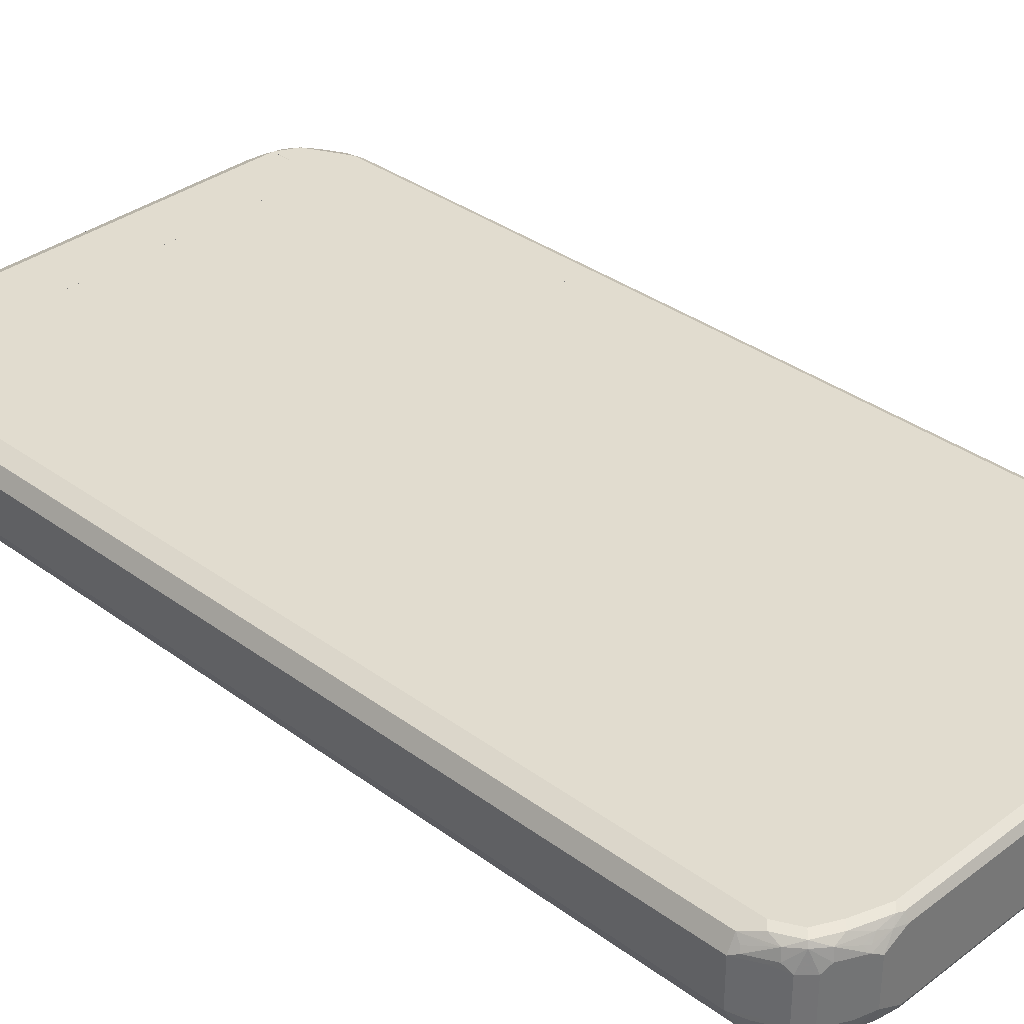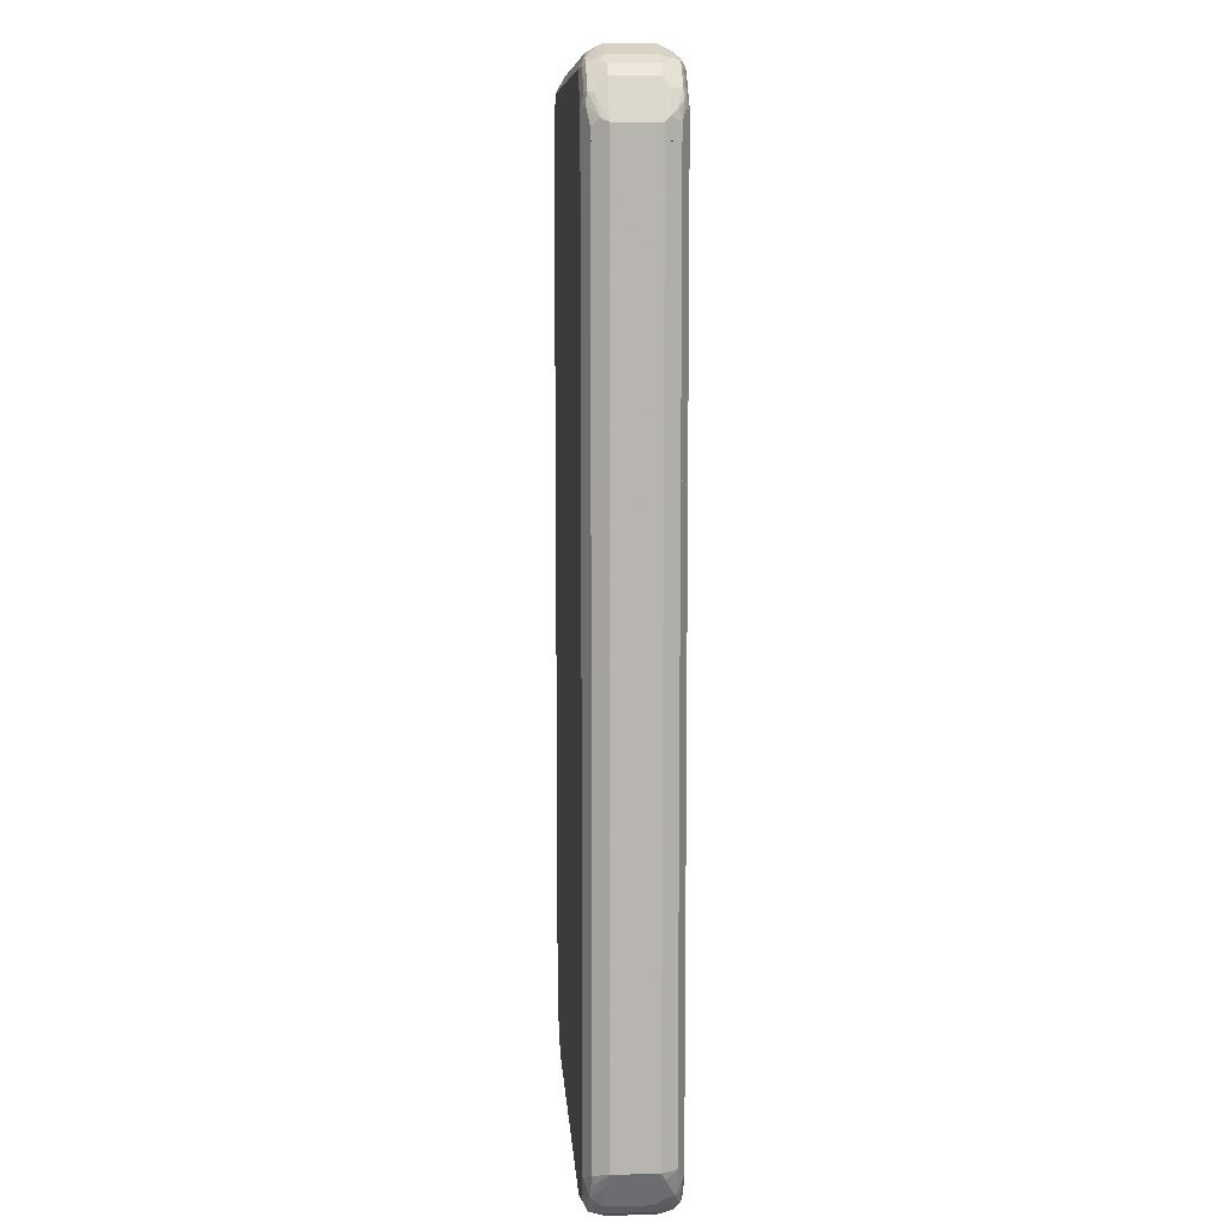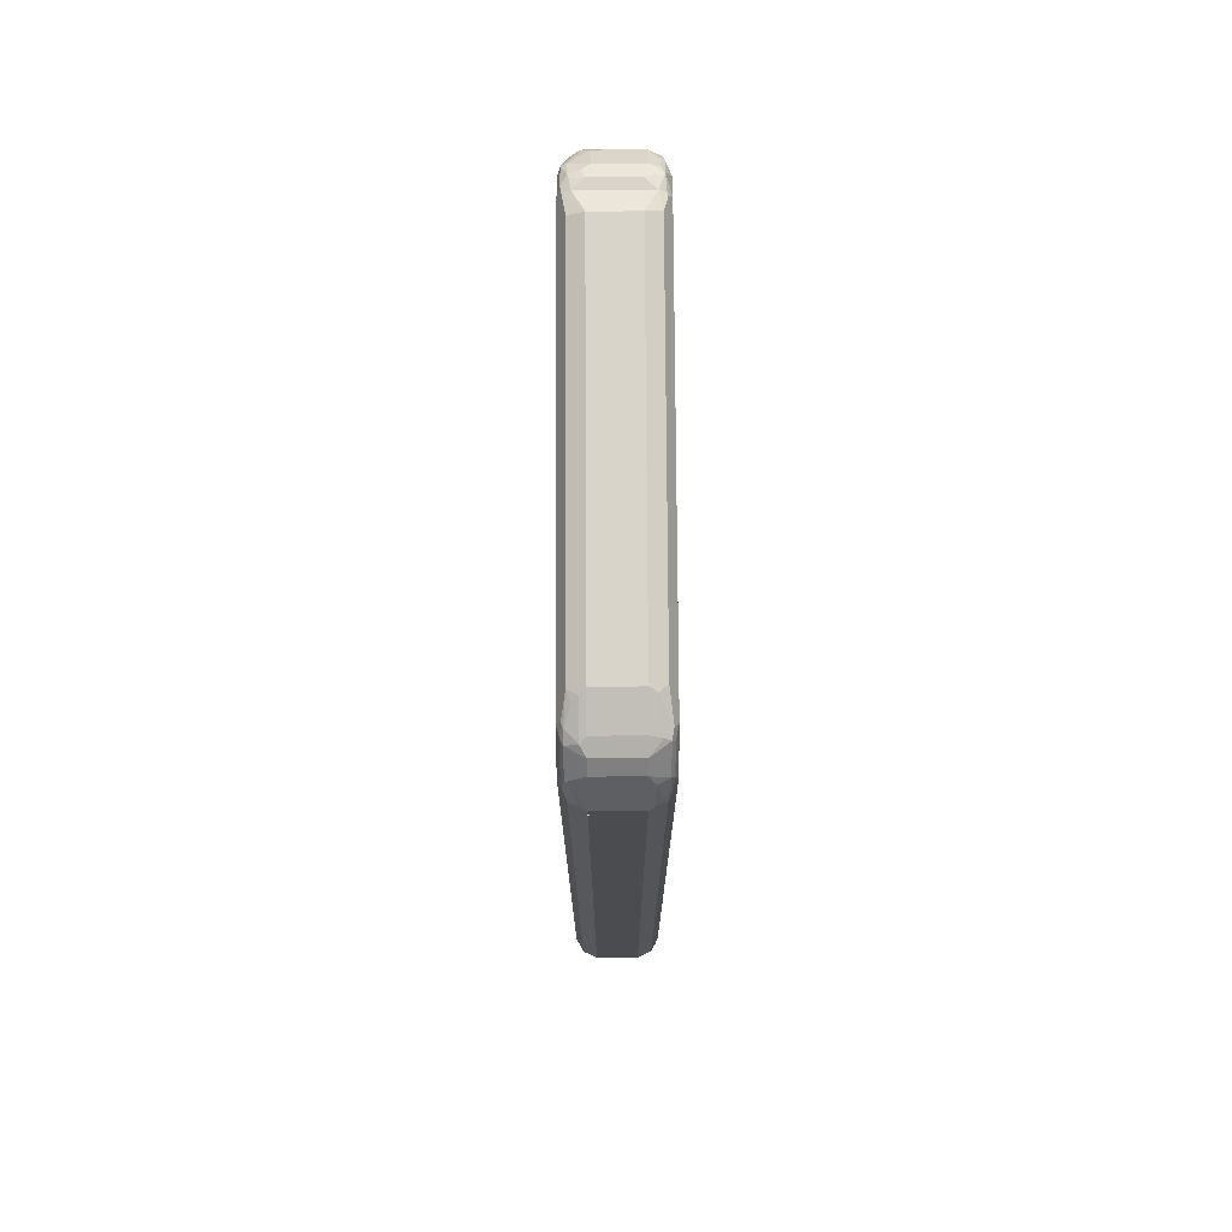
<metadata>
{"format":"obj","ext":"obj","renderer":"f3d","projection":"perspective","resolution":1024,"background":"white","views":[{"elev":34.4,"azim":-45.3,"up":"+Z"},{"elev":9.6,"azim":-93.9,"up":"+Y"},{"elev":75.0,"azim":-90.3,"up":"+Y"}]}
</metadata>
<code>
v 0.3974 0.8543 0.07947
v 0.4271 0.8443 0.06953
v 0.3874 0.8841 0.06953
v 0.358 0.8741 0.07939
v 0.358 0.8543 0.07947
v 0.4371 0.7748 0.07947
v 0.447 0.8046 0.06953
v 0.4437 0.8411 0.04635
v 0.4205 0.8576 0.0629
v 0.4437 0.8212 0.06621
v 0.4007 0.8774 0.0629
v 0.404 0.8808 0.04635
v 0.3775 0.894 0.03974
v 0.3742 0.8907 0.05629
v 0.358 0.8939 0.05953
v 0.358 0.8937 0.05993
v 0.358 0.886 0.07144
v 0.358 0.2768 0.07947
v 0.4503 0.7682 0.07284
v 0.4371 0.2768 0.07947
v 0.4569 0.7748 0.0596
v 0.4569 0.8145 0.03974
v 0.4437 0.8411 -0.03311
v 0.404 0.8808 -0.03311
v 0.3907 0.8874 0.03311
v 0.358 0.894 0.03974
v 0.3775 0.894 -0.03974
v 0.358 0.2768 -0.07947
v 0.4503 0.2768 0.07284
v 0.4556 0.2768 0.06233
v 0.4768 0.6556 0.01987
v 0.4735 0.7318 0.01655
v 0.4569 0.2768 0.0596
v 0.4569 0.8145 -0.03974
v 0.4768 0.7351 0
v 0.4106 0.8675 -0.06621
v 0.4503 0.8278 -0.04635
v 0.3907 0.8874 -0.04635
v 0.358 0.894 -0.05926
v 0.3775 0.889 -0.06208
v 0.4371 0.2768 -0.07947
v 0.358 0.8543 -0.07947
v 0.4768 0.3378 0.01987
v 0.4569 0.2768 -0.0596
v 0.4768 0.3179 0
v 0.4569 0.7748 -0.0596
v 0.452 0.7947 -0.06208
v 0.4768 0.7152 -0.01987
v 0.447 0.8245 -0.05462
v 0.4371 0.8344 -0.0596
v 0.4073 0.8642 -0.07449
v 0.3874 0.8841 -0.06457
v 0.358 0.8939 -0.05963
v 0.3676 0.8841 -0.07449
v 0.358 0.8873 -0.07289
v 0.358 0.8874 -0.07266
v 0.4371 0.7748 -0.07947
v 0.4503 0.2768 -0.07284
v 0.358 0.8742 -0.07933
v 0.3974 0.8543 -0.07947
v 0.4719 0.3278 -0.02979
v 0.4768 0.3378 -0.01987
v 0.4503 0.7748 -0.07284
v 0.4719 0.6457 -0.02979
v 0.4437 0.8145 -0.06621
v 0.447 0.7847 -0.07449
v 0.4271 0.8245 -0.07449
v 0.358 0.8745 -0.0793
v 0.3244 0.9007 0.06621
v 0.3509 0.8874 0.07284
v 0.358 0.886 0.07144
v 0.358 0.8741 0.07939
v 0.3576 0.8742 0.07947
v -0.3311 0.9007 0.06621
v -0.3775 0.8742 0.07947
v -0.437 0.7683 0.07947
v -0.437 0.8146 0.07947
v -0.4547 0.7683 0.07065
v -0.4768 0.7683 0.03974
v -0.4635 0.7683 0.06621
v -0.4718 0.8046 0.04966
v -0.4635 0.7947 0.06621
v -0.4644 0.8146 0.0596
v -0.452 0.8245 0.06953
v -0.4503 0.8146 0.07284
v -0.4396 0.8344 0.07449
v -0.3998 0.8742 0.07449
v -0.4023 0.8841 0.06953
v -0.442 0.8444 0.06953
v -0.452 0.8444 0.04966
v -0.4768 0.7947 0.03974
v -0.4437 0.8609 0.03974
v -0.4238 0.8808 0.03974
v -0.3998 0.8891 0.0596
v -0.3973 0.894 0.03974
v -0.3377 0.9139 0.03974
v -0.3444 0.9073 0.05298
v -0.3841 0.8874 0.07284
v 0.3178 0.9139 0.03974
v -0.3377 0.9139 -0.03974
v -0.3973 0.894 -0.03974
v -0.4072 0.8891 -0.04966
v -0.4238 0.8808 -0.03974
v -0.4437 0.8609 -0.03974
v -0.4552 0.838 -0.03974
v -0.452 0.8369 -0.0596
v -0.4497 0.838 -0.06402
v -0.447 0.8394 -0.06953
v -0.4072 0.8791 -0.06953
v -0.4415 0.838 -0.07228
v -0.4172 0.8568 -0.07449
v -0.3973 0.8767 -0.07449
v -0.3873 0.8891 -0.06953
v -0.3476 0.9089 -0.04966
v -0.3576 0.9015 -0.0596
v -0.3377 0.9007 -0.06621
v 0.3178 0.9139 -0.03974
v 0.3178 0.9007 -0.06621
v 0.3576 0.8742 -0.07947
v 0.358 0.8873 -0.07289
v 0.358 0.894 -0.05926
v 0.358 0.894 0.05953
v 0.358 0.7683 -0.07947
v 0.358 0.7683 0.07947
v -0.4768 0.7683 -0.03974
v -0.4768 0.7947 -0.03974
v -0.4636 0.7683 -0.06615
v -0.4635 0.7881 -0.06621
v -0.437 0.7683 -0.07947
v -0.4503 0.8212 -0.07284
v -0.4701 0.8013 -0.05298
v -0.437 0.8369 -0.07449
v -0.437 0.8146 -0.07947
v -0.3775 0.8742 -0.07947
v 0.358 0.8543 -0.07947
v 0.358 0.8742 -0.07933
v 0.358 0.8745 -0.0793
v -0.3775 0.8874 -0.07284
v -0.139 -0.894 -0.07947
v -0.139 -0.9139 -0.0596
v -0.139 -0.9139 0.0596
v 0.3576 -0.9139 0.03974
v -0.003014 -0.9139 -0.0596
v 0.3179 -0.9139 -0.0596
v 0.3576 -0.9139 -0.03974
v 0.4238 -0.8807 0.03974
v 0.4238 -0.8807 -0.03974
v 0.3998 -0.889 -0.0596
v 0.4023 -0.8841 -0.06953
v 0.3642 -0.9073 -0.05298
v 0.3427 -0.9039 -0.06953
v 0.3245 -0.9073 -0.07284
v 0.139 -0.9073 -0.07284
v -0.003014 -0.894 -0.07947
v 0.3179 -0.894 -0.07947
v 0.3775 -0.8742 -0.07947
v 0.4371 -0.7947 -0.07947
v 0.4172 -0.8344 -0.07947
v 0.3998 -0.8742 -0.07449
v 0.3841 -0.8873 -0.07284
v 0.4197 -0.8542 -0.07449
v 0.4222 -0.8641 -0.06953
v 0.452 -0.8046 -0.06953
v 0.4396 -0.8145 -0.07449
v 0.4503 -0.7947 -0.07284
v 0.4569 -0.7947 -0.0596
v 0.452 -0.8244 -0.04966
v 0.4445 -0.8344 -0.0596
v 0.4321 -0.8641 -0.04966
v 0.4569 -0.8145 0.03974
v 0.4569 -0.8145 -0.03974
v 0.4569 0.2768 0.0596
v 0.4569 -0.7947 0.0596
v 0.452 -0.8171 0.0596
v 0.4321 -0.8567 0.0596
v 0.4271 -0.8592 0.06953
v 0.447 -0.8195 0.06953
v 0.4503 -0.8013 0.07284
v 0.4503 0.2768 0.07284
v 0.4371 -0.7947 0.07947
v 0.4172 -0.8344 0.07947
v 0.4304 -0.8409 0.07284
v 0.4172 -0.8567 0.07449
v 0.3974 -0.8766 0.07449
v 0.3775 -0.8742 0.07947
v 0.3179 -0.894 0.07947
v 0.3179 -0.9073 0.07284
v 0.3775 -0.8873 0.07284
v 0.3874 -0.889 0.06953
v 0.4073 -0.8791 0.06953
v 0.4073 -0.889 0.04966
v 0.3675 -0.9089 0.04966
v 0.3278 -0.9089 0.06953
v 0.3775 -0.9014 0.0596
v 0.3179 -0.9139 0.0596
v -0.139 -0.9072 0.07287
v -0.139 -0.894 0.07947
v -0.139 0.2768 0.07947
v -0.139 0.2768 -0.07947
v 0.4371 0.2768 -0.07947
v -0.139 -0.9073 -0.07284
v 0.4503 0.2768 -0.07284
v 0.4569 0.2768 -0.0596
v 0.4371 0.2768 0.07947
v 0.358 0.7682 0.07947
v 0.358 0.2768 0.07947
v 0.358 0.7682 -0.07947
v -0.437 0.7682 0.07947
v 0.3575 0.2768 0.07947
v 0.358 0.2768 -0.07659
v 0.358 0.2768 -0.07947
v -0.437 0.7682 -0.07947
v -0.4414 0.7682 0.07728
v -0.437 0.2768 0.07947
v -0.437 0.2768 -0.07947
v -0.4384 0.2768 -0.07879
v -0.4436 0.7682 -0.07619
v -0.4547 0.7682 0.07065
v -0.4635 0.2768 0.06621
v -0.4583 0.2768 -0.06884
v -0.4635 0.7682 -0.06621
v -0.4636 0.7682 -0.06615
v -0.4635 0.7682 0.06621
v -0.464 0.2768 0.06531
v -0.4635 0.2768 -0.06621
v -0.4662 0.2768 -0.06096
v -0.4768 0.7682 -0.03974
v -0.4657 0.7682 0.06184
v -0.4768 0.7682 0.03974
v -0.4768 0.2768 0.03974
v -0.4768 0.2768 -0.03974
v -0.4768 -0.7947 -0.03974
v -0.4636 -0.8013 -0.06621
v -0.4603 -0.8179 -0.0629
v -0.447 -0.8443 -0.06953
v -0.4636 -0.8211 -0.04635
v -0.4569 -0.8344 -0.03974
v -0.4768 -0.7947 0.03974
v -0.4662 0.2768 -0.06096
v -0.4371 -0.8145 -0.07947
v -0.4636 0.2768 -0.06621
v -0.4404 -0.8576 -0.0629
v -0.4437 -0.8609 -0.04635
v -0.4172 -0.8542 -0.07947
v -0.4073 -0.8841 -0.06953
v -0.4569 -0.8344 0.03974
v -0.4702 -0.8078 0.04635
v -0.4669 -0.8046 0.05462
v -0.4636 -0.7947 0.06621
v -0.464 0.2768 0.06531
v -0.4371 0.2768 -0.07947
v -0.4205 -0.8774 -0.0629
v -0.4238 -0.8807 -0.04635
v -0.4437 -0.8609 0.03311
v -0.3775 -0.8742 -0.07947
v -0.3477 -0.9039 -0.06953
v -0.3642 -0.9006 -0.06621
v -0.3808 -0.8972 -0.0629
v -0.3576 -0.9139 -0.03974
v -0.3841 -0.9006 -0.04635
v -0.4503 -0.8476 0.04635
v -0.447 -0.8443 0.06457
v -0.452 -0.8344 0.06208
v -0.447 -0.8244 0.07449
v -0.4371 -0.8145 0.07947
v -0.4512 0.2768 0.07239
v -0.4636 0.2768 0.06621
v -0.4238 -0.8807 0.03311
v -0.4106 -0.8873 -0.03311
v -0.4305 -0.8675 0.06621
v -0.3179 -0.894 -0.07947
v -0.3112 -0.9073 -0.07284
v -0.3179 -0.9139 -0.0596
v -0.3576 -0.9139 0.03974
v -0.4272 -0.8641 0.07449
v -0.4172 -0.8542 0.07947
v -0.4371 0.2768 0.07947
v -0.4106 -0.8873 0.04635
v -0.4073 -0.8841 0.06457
v -0.139 -0.8942 -0.07936
v -0.3179 -0.9139 0.0596
v -0.3377 -0.9089 0.06208
v -0.3708 -0.9073 0.04635
v -0.3874 -0.8841 0.07449
v -0.3775 -0.8742 0.07947
v -0.3775 -0.899 0.05711
v -0.3576 -0.9006 0.06621
v -0.3179 -0.9073 0.07284
v -0.3278 -0.9039 0.07449
v -0.3675 -0.9039 0.05462
v -0.3179 -0.894 0.07947
v -0.1391 -0.9073 0.07284
f 1 2 3
f 1 3 4
f 1 4 5
f 1 5 18
f 1 18 20
f 1 20 6
f 1 6 7
f 1 7 2
f 2 8 9
f 2 9 3
f 2 7 10
f 2 10 8
f 3 11 12
f 3 12 13
f 3 13 14
f 3 14 15
f 3 15 16
f 3 16 17
f 3 17 4
f 3 9 11
f 4 17 16
f 4 16 15
f 4 15 26
f 4 26 39
f 4 39 53
f 4 53 56
f 4 56 55
f 4 55 68
f 4 68 59
f 4 59 42
f 4 42 28
f 4 28 18
f 4 18 5
f 6 19 7
f 6 20 29
f 6 29 19
f 7 19 21
f 7 21 22
f 7 22 10
f 8 23 24
f 8 24 12
f 8 12 9
f 8 10 22
f 8 22 34
f 8 34 23
f 9 12 11
f 12 24 38
f 12 38 25
f 12 25 13
f 13 26 15
f 13 15 14
f 13 25 38
f 13 38 27
f 13 27 39
f 13 39 26
f 18 28 41
f 18 41 58
f 18 58 44
f 18 44 33
f 18 33 30
f 18 30 29
f 18 29 20
f 19 29 30
f 19 30 21
f 21 31 32
f 21 32 22
f 21 30 33
f 21 33 43
f 21 43 31
f 22 32 35
f 22 35 34
f 23 36 24
f 23 34 37
f 23 37 36
f 24 36 38
f 27 40 39
f 27 38 40
f 28 42 60
f 28 60 57
f 28 57 41
f 31 35 32
f 31 43 45
f 31 45 62
f 31 62 48
f 31 48 35
f 33 44 45
f 33 45 43
f 34 46 47
f 34 47 37
f 34 35 48
f 34 48 46
f 36 37 49
f 36 49 50
f 36 50 51
f 36 51 52
f 36 52 38
f 37 47 49
f 38 52 40
f 39 40 53
f 40 52 54
f 40 54 55
f 40 55 56
f 40 56 53
f 41 57 63
f 41 63 58
f 42 59 60
f 44 61 62
f 44 62 45
f 44 58 63
f 44 63 46
f 44 46 64
f 44 64 61
f 46 63 47
f 46 48 64
f 47 65 49
f 47 63 66
f 47 66 65
f 48 62 61
f 48 61 64
f 49 65 50
f 50 65 51
f 51 60 54
f 51 54 52
f 51 65 67
f 51 67 60
f 54 68 55
f 54 60 68
f 57 60 67
f 57 67 66
f 57 66 63
f 59 68 60
f 65 66 67
f 70 71 69
f 70 72 71
f 70 73 72
f 70 69 73
f 73 69 74
f 75 73 74
f 75 76 73
f 77 76 75
f 78 76 77
f 78 79 76
f 80 79 78
f 80 81 79
f 82 81 80
f 82 83 81
f 82 84 83
f 85 84 82
f 85 86 84
f 85 77 86
f 85 78 77
f 85 82 78
f 82 80 78
f 86 77 75
f 86 75 87
f 86 87 88
f 86 88 89
f 86 89 84
f 83 84 89
f 90 83 89
f 90 81 83
f 90 91 81
f 90 92 91
f 90 89 92
f 88 92 89
f 88 93 92
f 94 93 88
f 94 95 93
f 94 96 95
f 94 97 96
f 94 88 97
f 97 88 98
f 97 98 74
f 97 74 69
f 97 69 99
f 97 99 96
f 96 99 100
f 96 100 95
f 95 100 101
f 95 101 102
f 93 95 102
f 93 102 103
f 93 103 92
f 104 92 103
f 104 105 92
f 104 106 105
f 104 107 106
f 104 108 107
f 109 108 104
f 109 110 108
f 109 111 110
f 109 112 111
f 109 113 112
f 109 102 113
f 109 103 102
f 109 104 103
f 114 113 102
f 115 113 114
f 115 116 113
f 115 114 116
f 114 100 116
f 114 102 100
f 102 101 100
f 116 100 117
f 118 116 117
f 118 119 116
f 118 120 119
f 118 117 120
f 121 120 117
f 121 122 120
f 121 99 122
f 121 117 99
f 99 117 100
f 122 99 69
f 122 69 71
f 122 71 120
f 71 123 120
f 71 124 123
f 72 124 71
f 72 73 124
f 73 76 124
f 76 125 124
f 79 125 76
f 79 91 125
f 81 91 79
f 126 125 91
f 126 127 125
f 128 127 126
f 128 129 127
f 128 130 129
f 128 131 130
f 128 126 131
f 126 106 131
f 126 105 106
f 126 91 105
f 91 92 105
f 106 107 131
f 108 131 107
f 130 131 108
f 130 108 110
f 132 130 110
f 132 133 130
f 132 111 133
f 132 110 111
f 133 111 134
f 133 134 129
f 130 133 129
f 129 134 123
f 129 123 127
f 127 123 125
f 123 124 125
f 119 123 134
f 135 123 119
f 135 136 123
f 135 119 136
f 137 136 119
f 137 120 136
f 137 119 120
f 136 120 123
f 116 119 134
f 116 134 138
f 116 138 113
f 112 113 138
f 112 138 134
f 112 134 111
f 98 75 74
f 98 87 75
f 88 87 98
f 140 141 139
f 140 142 141
f 143 142 140
f 144 142 143
f 145 142 144
f 145 146 142
f 145 147 146
f 148 147 145
f 148 149 147
f 150 149 148
f 151 149 150
f 151 152 149
f 151 150 152
f 150 145 152
f 150 148 145
f 152 145 144
f 152 144 153
f 152 153 154
f 155 152 154
f 155 156 152
f 155 154 156
f 156 154 157
f 158 156 157
f 159 156 158
f 160 156 159
f 160 152 156
f 160 149 152
f 160 159 149
f 161 149 159
f 161 162 149
f 161 163 162
f 161 164 163
f 161 158 164
f 161 159 158
f 158 157 164
f 164 157 165
f 163 164 165
f 163 165 166
f 163 166 167
f 163 167 168
f 163 168 162
f 169 162 168
f 169 147 162
f 169 146 147
f 169 170 146
f 169 167 170
f 169 168 167
f 167 171 170
f 167 166 171
f 171 166 170
f 170 166 172
f 173 170 172
f 174 170 173
f 174 146 170
f 174 175 146
f 174 176 175
f 177 176 174
f 177 178 176
f 177 174 178
f 174 173 178
f 173 172 178
f 178 172 179
f 178 179 180
f 181 178 180
f 181 182 178
f 181 183 182
f 181 184 183
f 181 185 184
f 181 180 185
f 185 180 186
f 185 186 187
f 188 185 187
f 184 185 188
f 184 188 189
f 184 189 190
f 184 190 176
f 184 176 183
f 182 183 176
f 182 176 178
f 176 190 146
f 175 176 146
f 191 146 190
f 191 142 146
f 192 142 191
f 192 193 142
f 192 194 193
f 192 191 194
f 194 191 190
f 189 194 190
f 189 193 194
f 189 187 193
f 189 188 187
f 193 187 195
f 193 195 142
f 195 141 142
f 195 187 141
f 196 141 187
f 196 197 141
f 196 187 197
f 186 197 187
f 186 180 197
f 197 180 198
f 197 198 141
f 199 141 198
f 139 141 199
f 200 139 199
f 157 139 200
f 154 139 157
f 154 153 139
f 201 139 153
f 201 140 139
f 201 153 140
f 143 140 153
f 144 143 153
f 165 157 200
f 165 200 202
f 165 202 166
f 202 203 166
f 202 200 203
f 200 199 203
f 203 199 198
f 204 203 198
f 172 203 204
f 172 166 203
f 179 172 204
f 179 204 180
f 204 198 180
f 149 162 147
f 205 206 210
f 205 210 211
f 205 211 207
f 205 207 212
f 205 212 217
f 205 217 222
f 205 222 227
f 205 227 229
f 205 229 228
f 205 228 223
f 205 223 218
f 205 218 213
f 205 213 208
f 205 208 214
f 205 214 209
f 205 209 206
f 206 209 210
f 207 211 215
f 207 215 212
f 208 213 214
f 209 214 219
f 209 219 224
f 209 224 230
f 209 230 231
f 209 231 226
f 209 226 225
f 209 225 220
f 209 220 216
f 209 216 215
f 209 215 211
f 209 211 210
f 212 215 216
f 212 216 217
f 213 218 219
f 213 219 214
f 216 220 217
f 217 220 221
f 217 221 222
f 218 223 219
f 219 223 224
f 220 225 221
f 221 225 222
f 222 225 226
f 222 226 227
f 223 228 224
f 224 228 229
f 224 229 230
f 226 231 227
f 227 231 230
f 227 230 229
f 232 233 234
f 232 234 235
f 232 235 236
f 232 236 243
f 232 243 237
f 232 237 246
f 232 246 238
f 232 238 230
f 232 230 231
f 232 231 239
f 232 239 233
f 233 240 235
f 233 235 234
f 233 239 241
f 233 241 251
f 233 251 240
f 235 242 243
f 235 243 236
f 235 240 244
f 235 244 245
f 235 245 242
f 237 243 254
f 237 254 246
f 238 246 261
f 238 261 247
f 238 247 248
f 238 248 249
f 238 249 250
f 238 250 230
f 231 230 250
f 231 250 267
f 231 267 266
f 231 266 277
f 231 277 198
f 231 198 199
f 231 199 251
f 231 251 241
f 231 241 239
f 240 251 199
f 240 199 139
f 240 139 271
f 240 271 255
f 240 255 244
f 242 252 253
f 242 253 243
f 242 245 252
f 243 253 268
f 243 268 254
f 244 255 245
f 245 256 257
f 245 257 258
f 245 258 259
f 245 259 260
f 245 260 253
f 245 253 252
f 245 255 271
f 245 271 256
f 246 254 261
f 247 261 262
f 247 262 263
f 247 263 248
f 248 263 249
f 249 263 262
f 249 262 264
f 249 264 265
f 249 265 266
f 249 266 267
f 249 267 250
f 253 260 269
f 253 269 278
f 253 278 268
f 254 268 270
f 254 270 261
f 256 271 272
f 256 272 273
f 256 273 259
f 256 259 257
f 257 259 258
f 259 273 140
f 259 140 141
f 259 141 281
f 259 281 274
f 259 274 278
f 259 278 269
f 259 269 260
f 261 270 262
f 262 270 275
f 262 275 264
f 264 275 265
f 265 275 276
f 265 276 285
f 265 285 291
f 265 291 197
f 265 197 198
f 265 198 277
f 265 277 266
f 199 198 197
f 199 197 196
f 199 196 141
f 199 141 140
f 199 140 201
f 199 201 280
f 199 280 139
f 268 278 270
f 270 278 279
f 270 279 275
f 271 139 280
f 271 280 272
f 272 280 201
f 272 201 140
f 272 140 273
f 274 281 282
f 274 282 283
f 274 283 278
f 275 279 284
f 275 284 285
f 275 285 276
f 278 283 279
f 279 283 286
f 279 286 287
f 279 287 284
f 281 141 292
f 281 292 288
f 281 288 282
f 282 288 289
f 282 289 287
f 282 287 290
f 282 290 283
f 283 290 286
f 284 287 289
f 284 289 285
f 285 289 291
f 197 291 288
f 197 288 292
f 197 292 196
f 286 290 287
f 141 196 292
f 288 291 289

</code>
